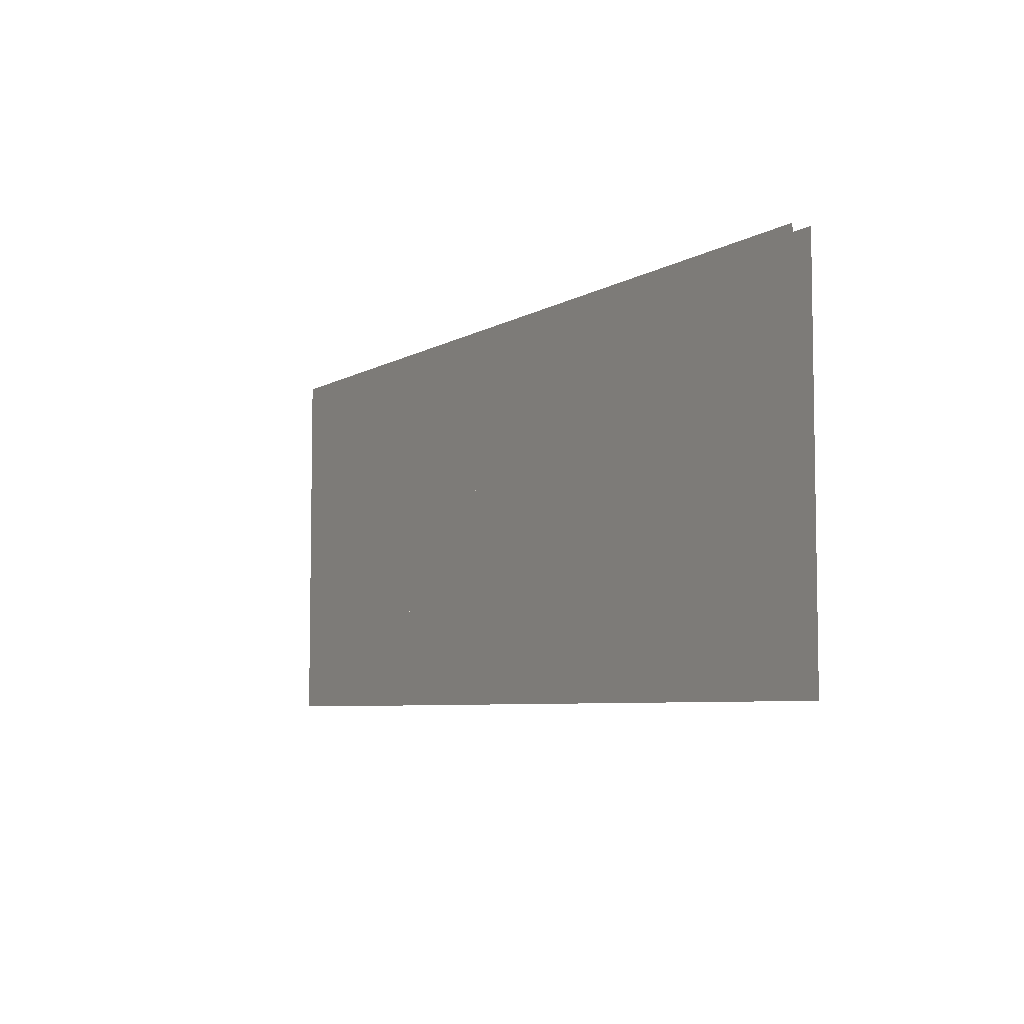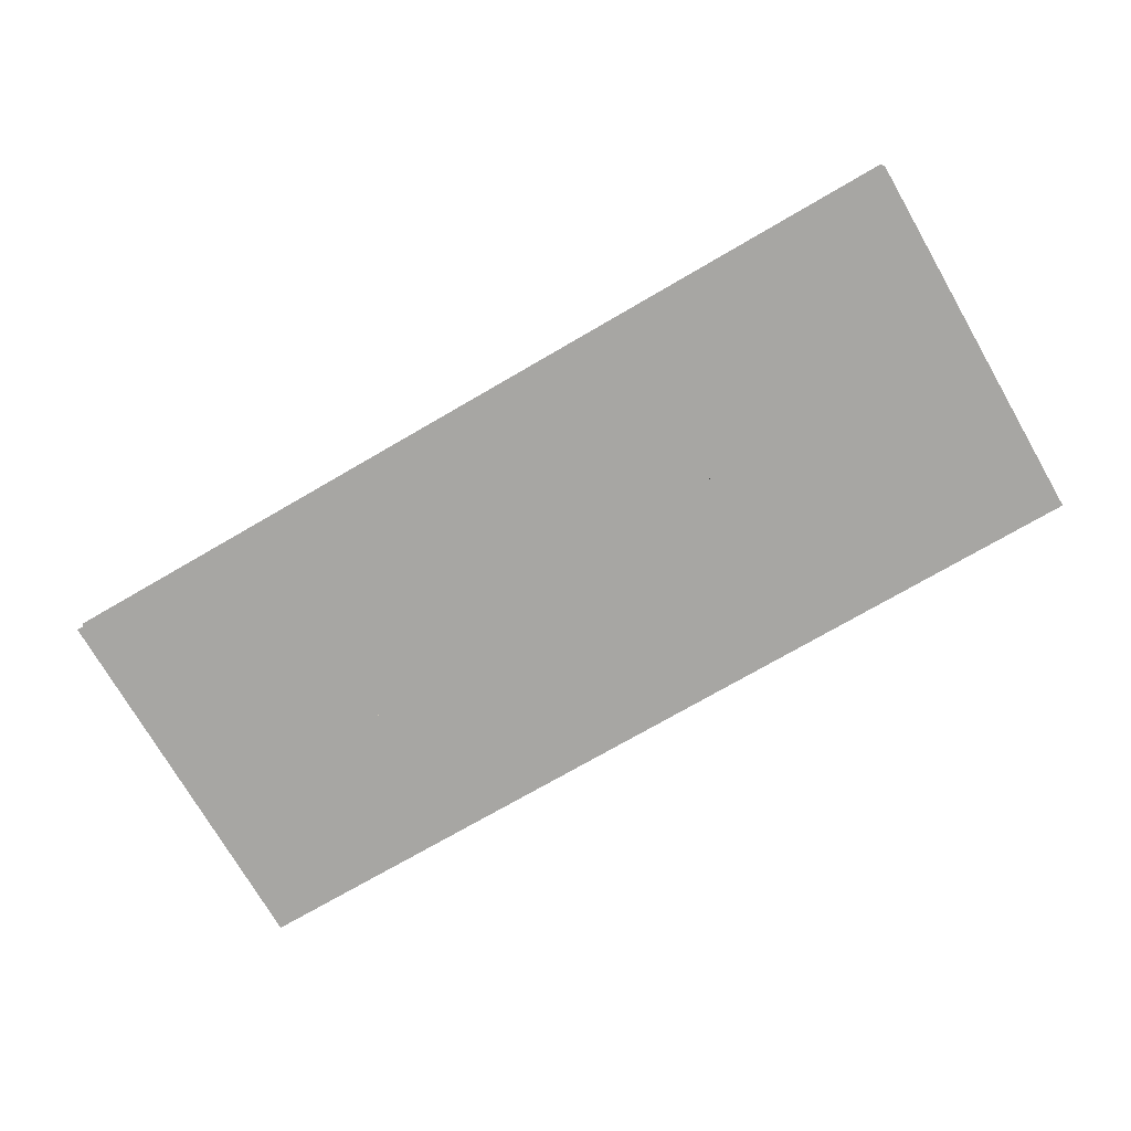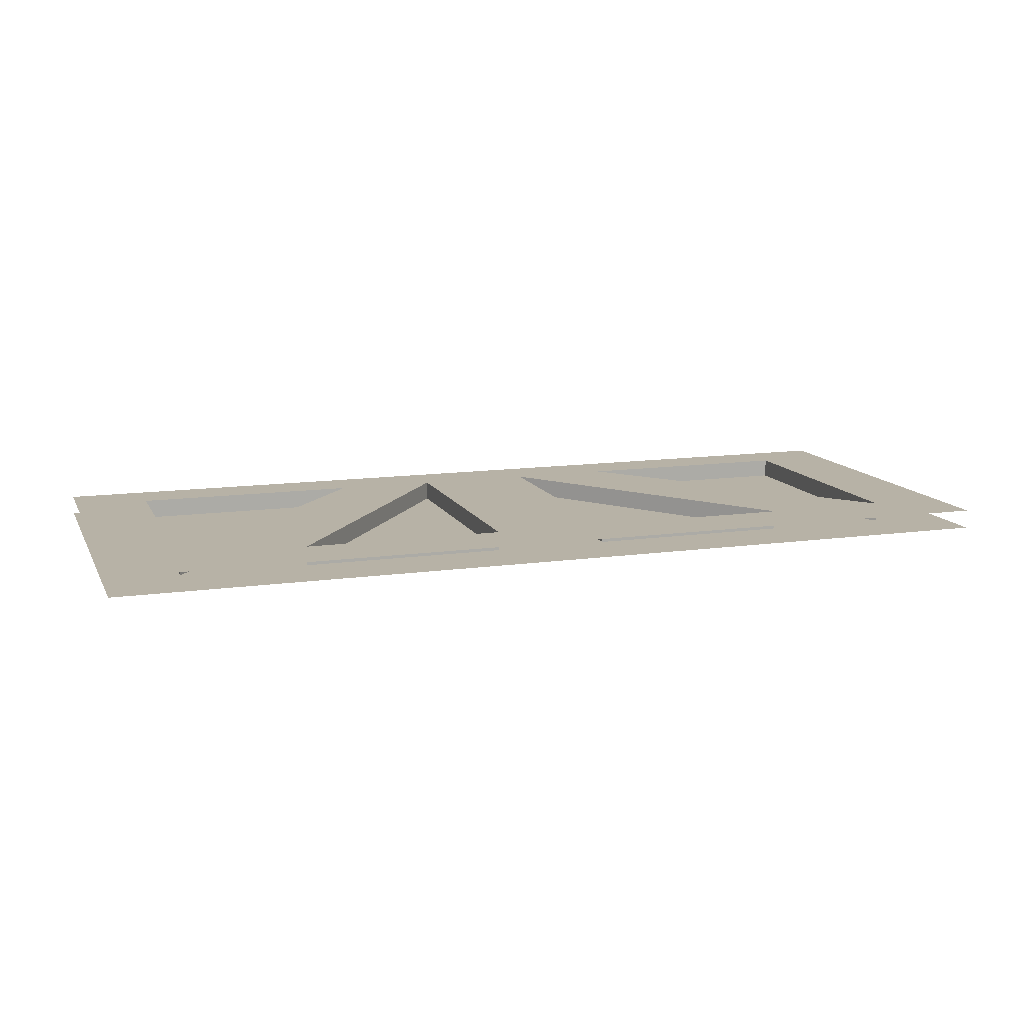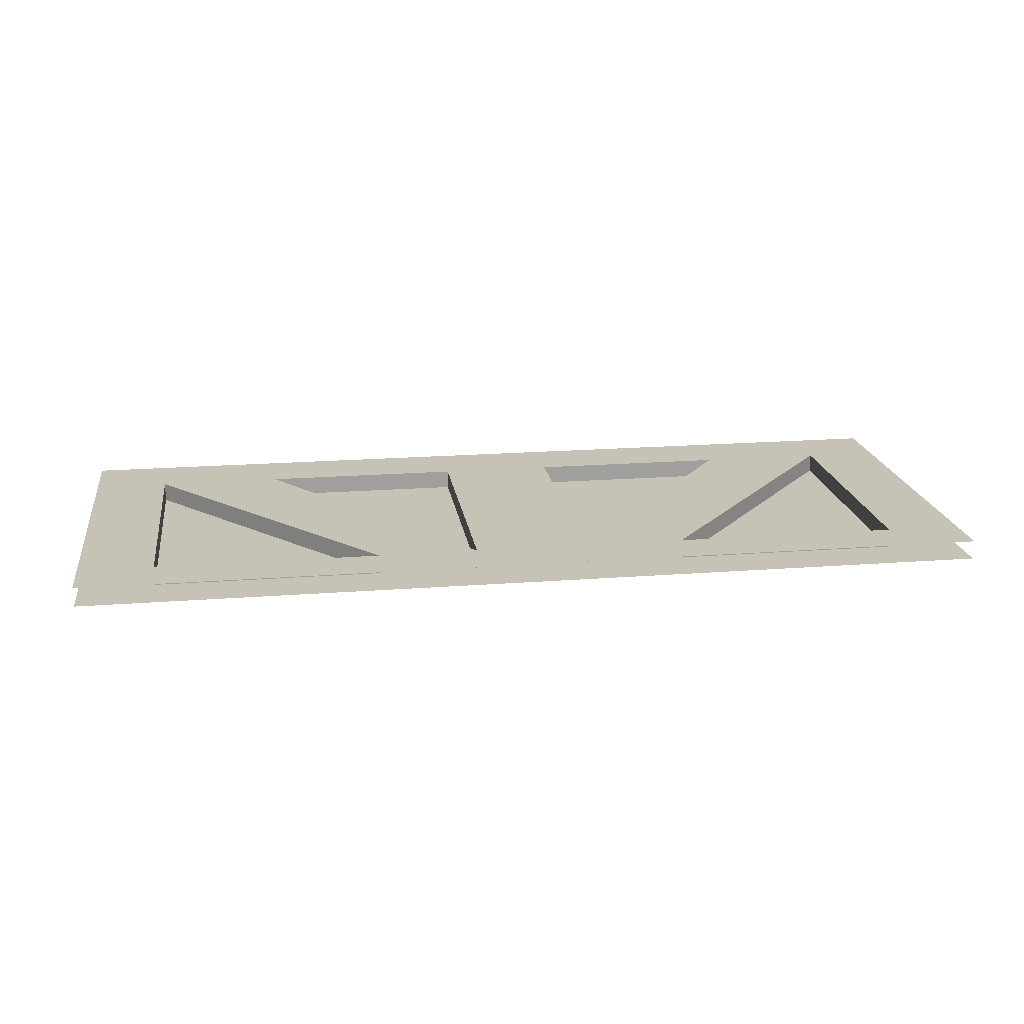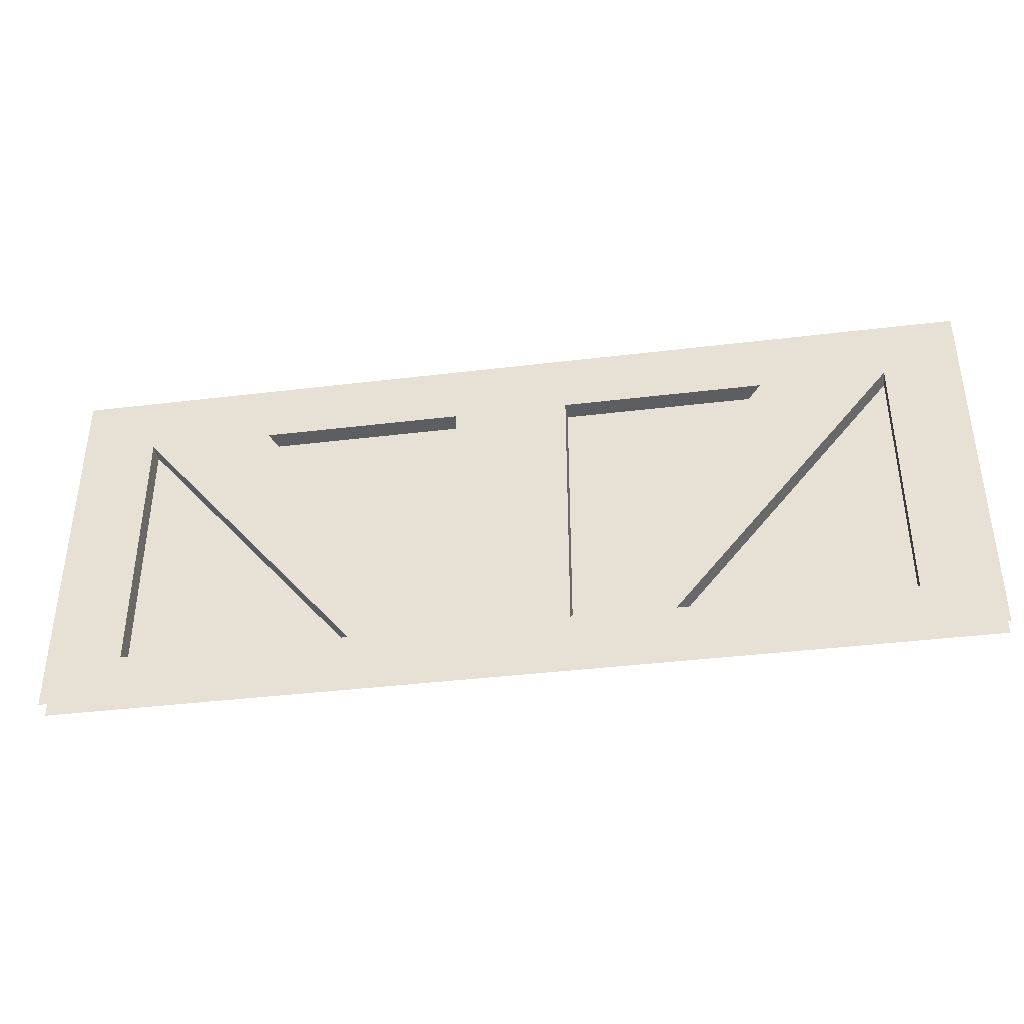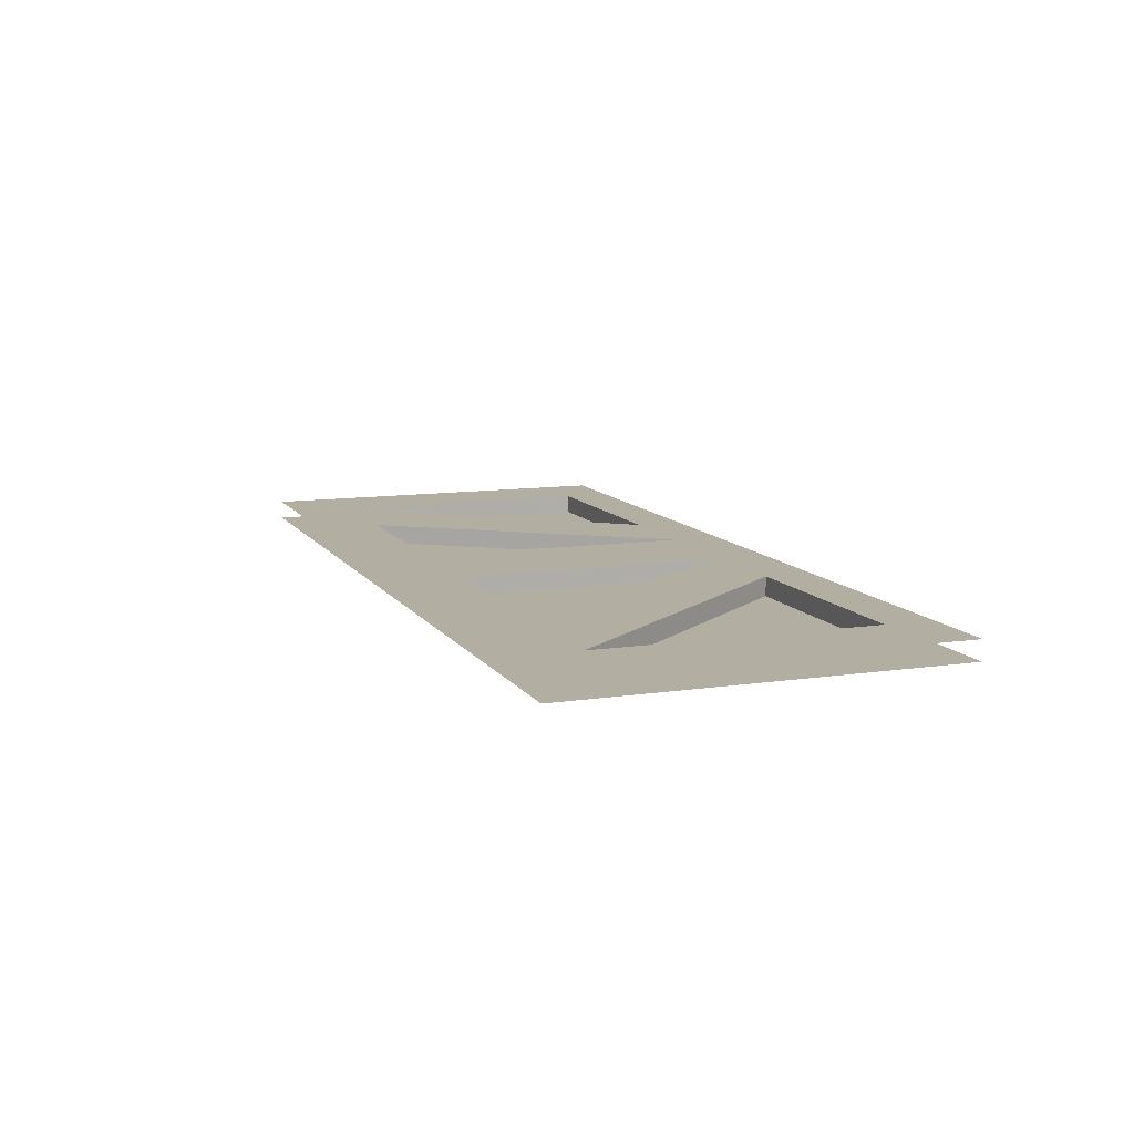
<metadata>
{"format":"obj","ext":"obj","renderer":"f3d","projection":"perspective","resolution":1024,"background":"white","views":[{"elev":-6.1,"azim":-120.6,"up":"+Y"},{"elev":-74.1,"azim":-149.9,"up":"+Z"},{"elev":12.4,"azim":161.5,"up":"+Z"},{"elev":18.9,"azim":-8.4,"up":"+Z"},{"elev":-39.4,"azim":8.6,"up":"+Y"},{"elev":10.8,"azim":-110.4,"up":"+Z"}]}
</metadata>
<code>
g default
v 0 2.5 -0
v 6 2.5 -0
v 2.625 2.5 -0
v 3.375 2.5 -0
v 0 0.3125 -0
v 2.625 0.3125 -0
v 3.375 0.3125 -0
v 6 0.3125 -0
v 1.312 2.5 -0
v 1.969 0.3125 -0
v 4.688 2.5 -0
v 4.031 0.3125 -0
v 0.4922 0.3125 -0
v 2.625 2.09 -0
v 3.375 2.09 -0
v 4.688 2.09 -0
v 0.4922 2.09 -0
v 1.312 2.09 -0
v 5.508 0.3125 -0
v 5.508 2.09 -0
v 6 0 -0
v 0 0 -0
v 0.4922 0 -0
v 1.969 0 -0
v 2.625 0 -0
v 3.375 0 -0
v 4.031 0 -0
v 5.508 0 -0
v 4.031 0.3125 -0.1246
v 5.508 2.09 -0.1246
v 5.508 0.3125 -0.1246
v 3.375 0.3125 -0.1246
v 4.688 2.09 -0.1246
v 3.375 2.09 -0.1246
v 2.625 0.3125 -0.1246
v 1.312 2.09 -0.1246
v 2.625 2.09 -0.1246
v 0.4922 0.3125 -0.1246
v 0.4922 2.09 -0.1246
v 1.969 0.3125 -0.1246
v 0 2.5 -0.1246
v 6 2.5 -0.1246
v 0 0 -0.1246
v 6 0 -0.1246
g Wall_01_half Warehouse
f 6 7 15 14
f 23 24 10 13
f 25 26 7 6
f 27 28 19 12
f 26 27 12 7
f 8 19 28 21
f 20 19 8 2
f 1 5 13 17
f 22 23 13 5
f 3 14 15 4
f 18 14 3 9
f 17 18 9 1
f 2 11 16 20
f 4 15 16 11
f 10 6 18 17
f 20 16 7 12
f 10 24 25 6
f 37 35 6 14
f 18 6 35 36
f 36 37 14 18
f 29 30 20 12
f 30 31 19 20
f 31 29 12 19
f 38 39 17 13
f 39 40 10 17
f 40 38 13 10
f 7 16 33 32
f 16 15 34 33
f 15 7 32 34
f 43 44 42 41

</code>
